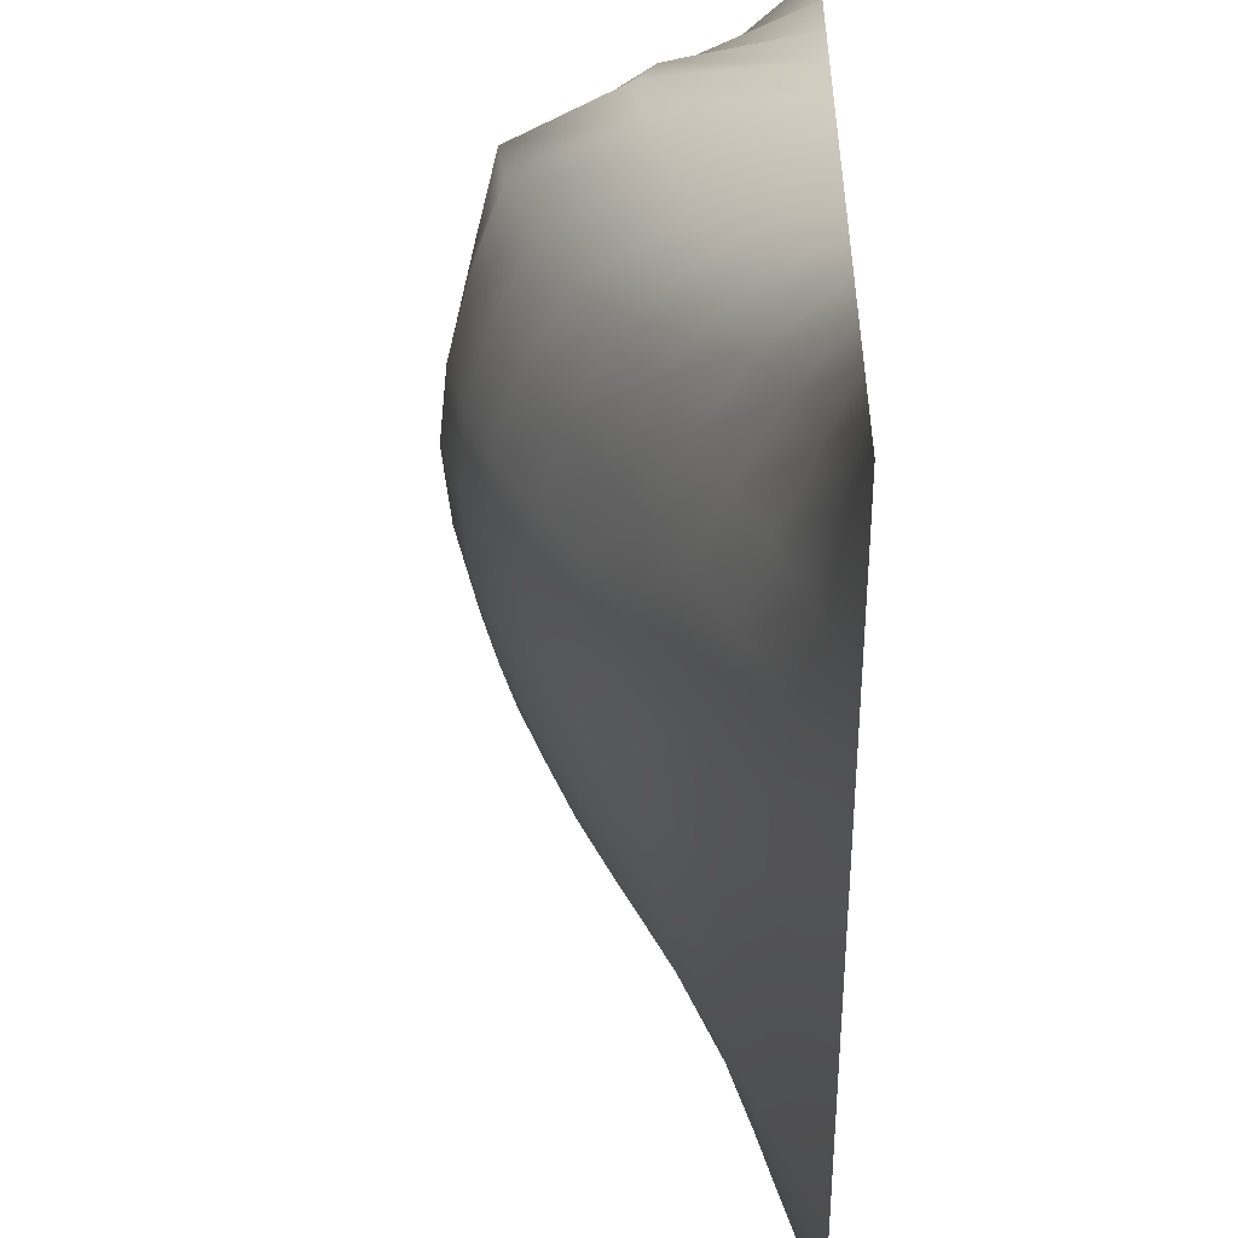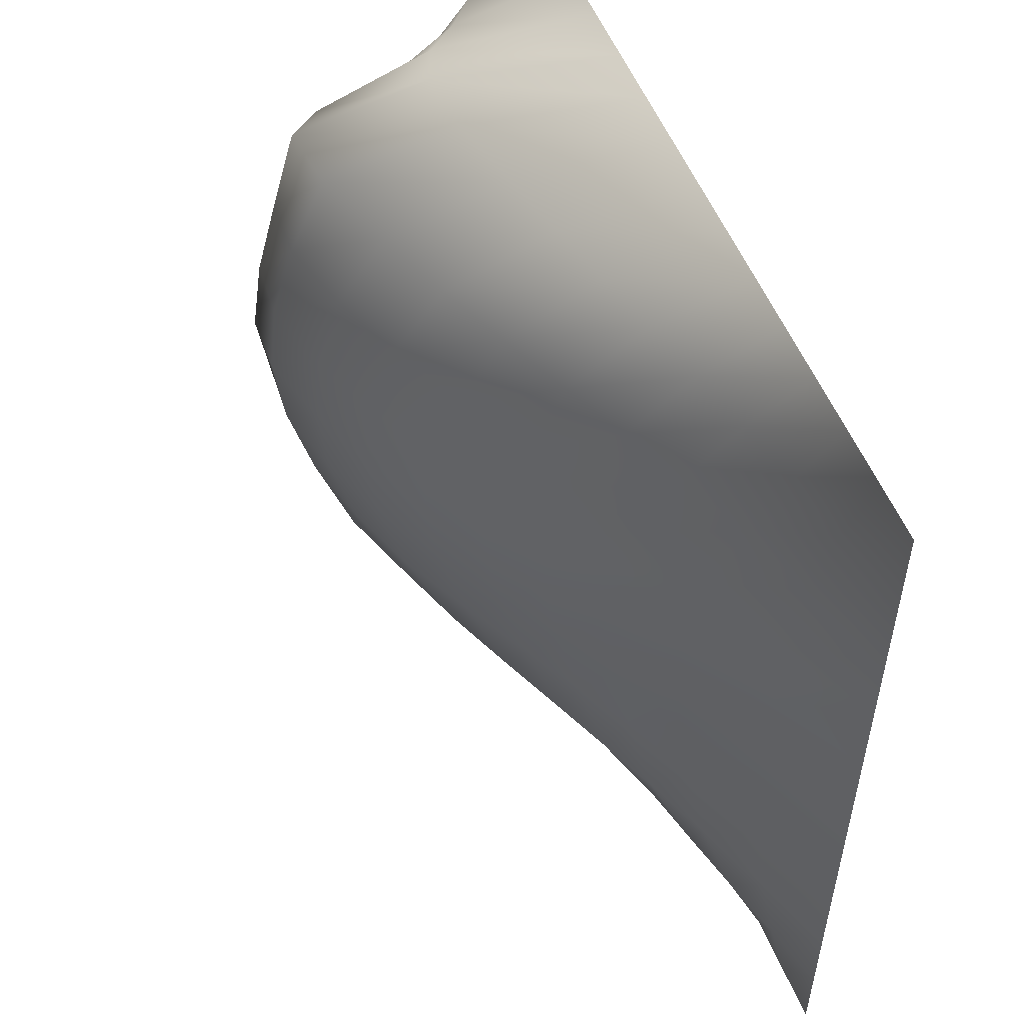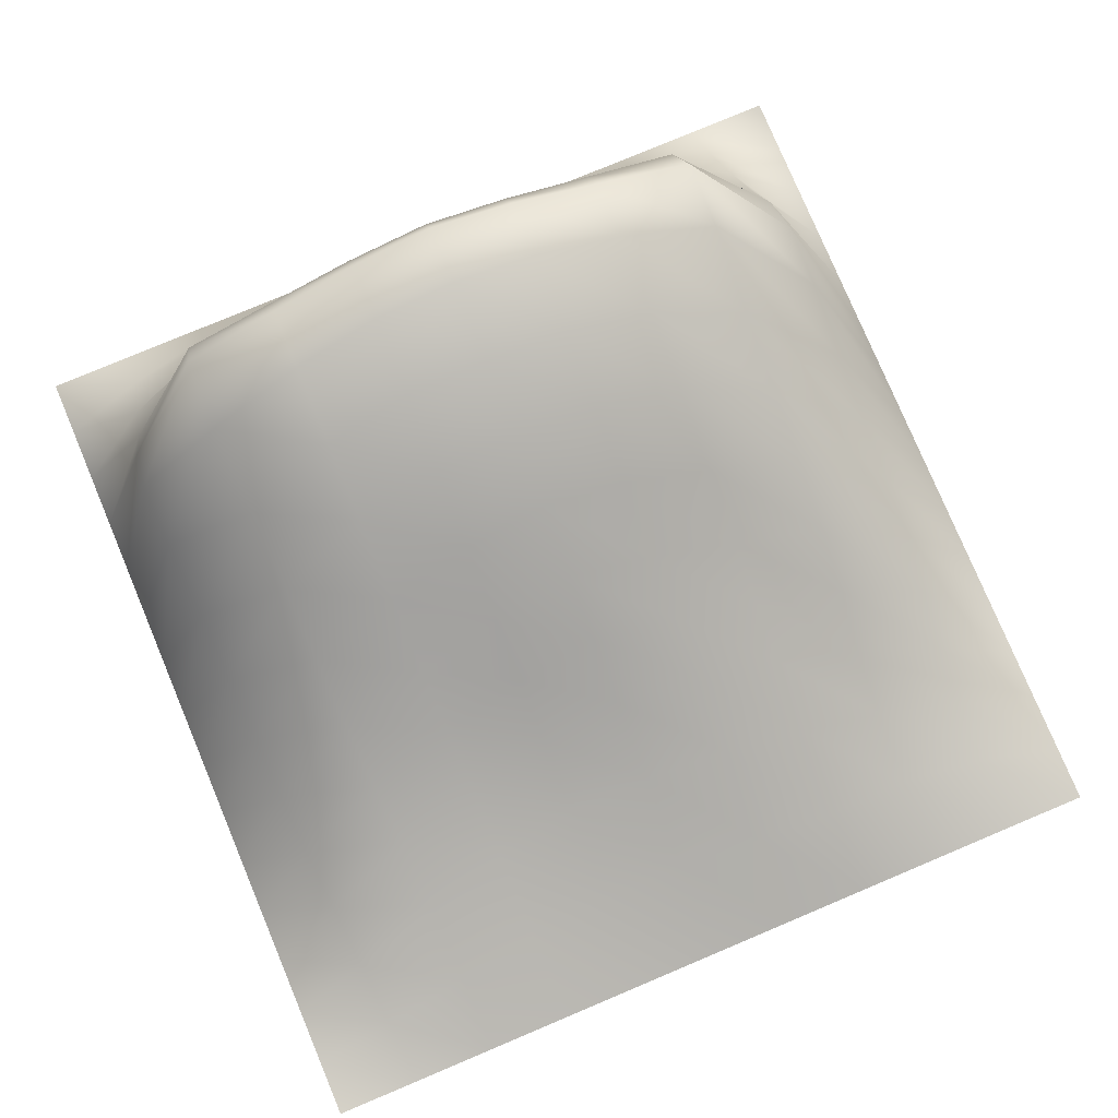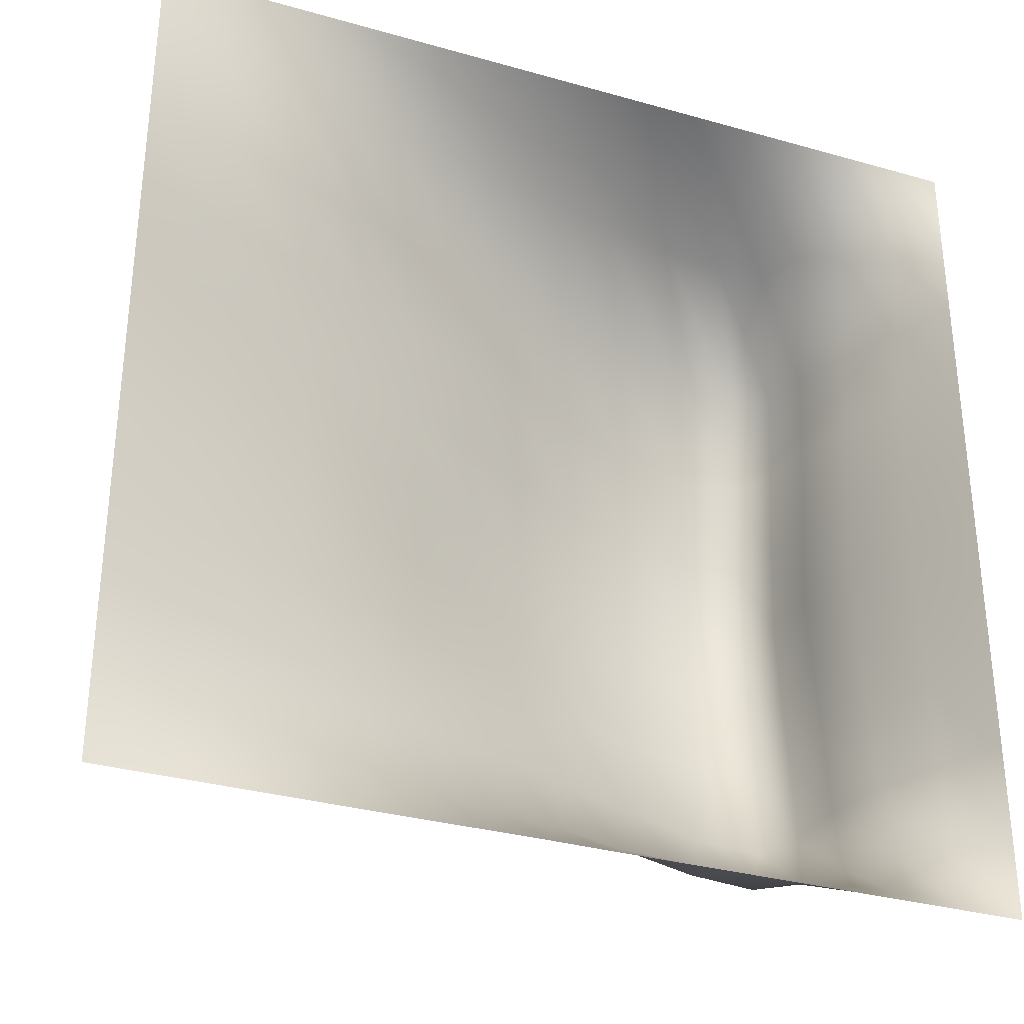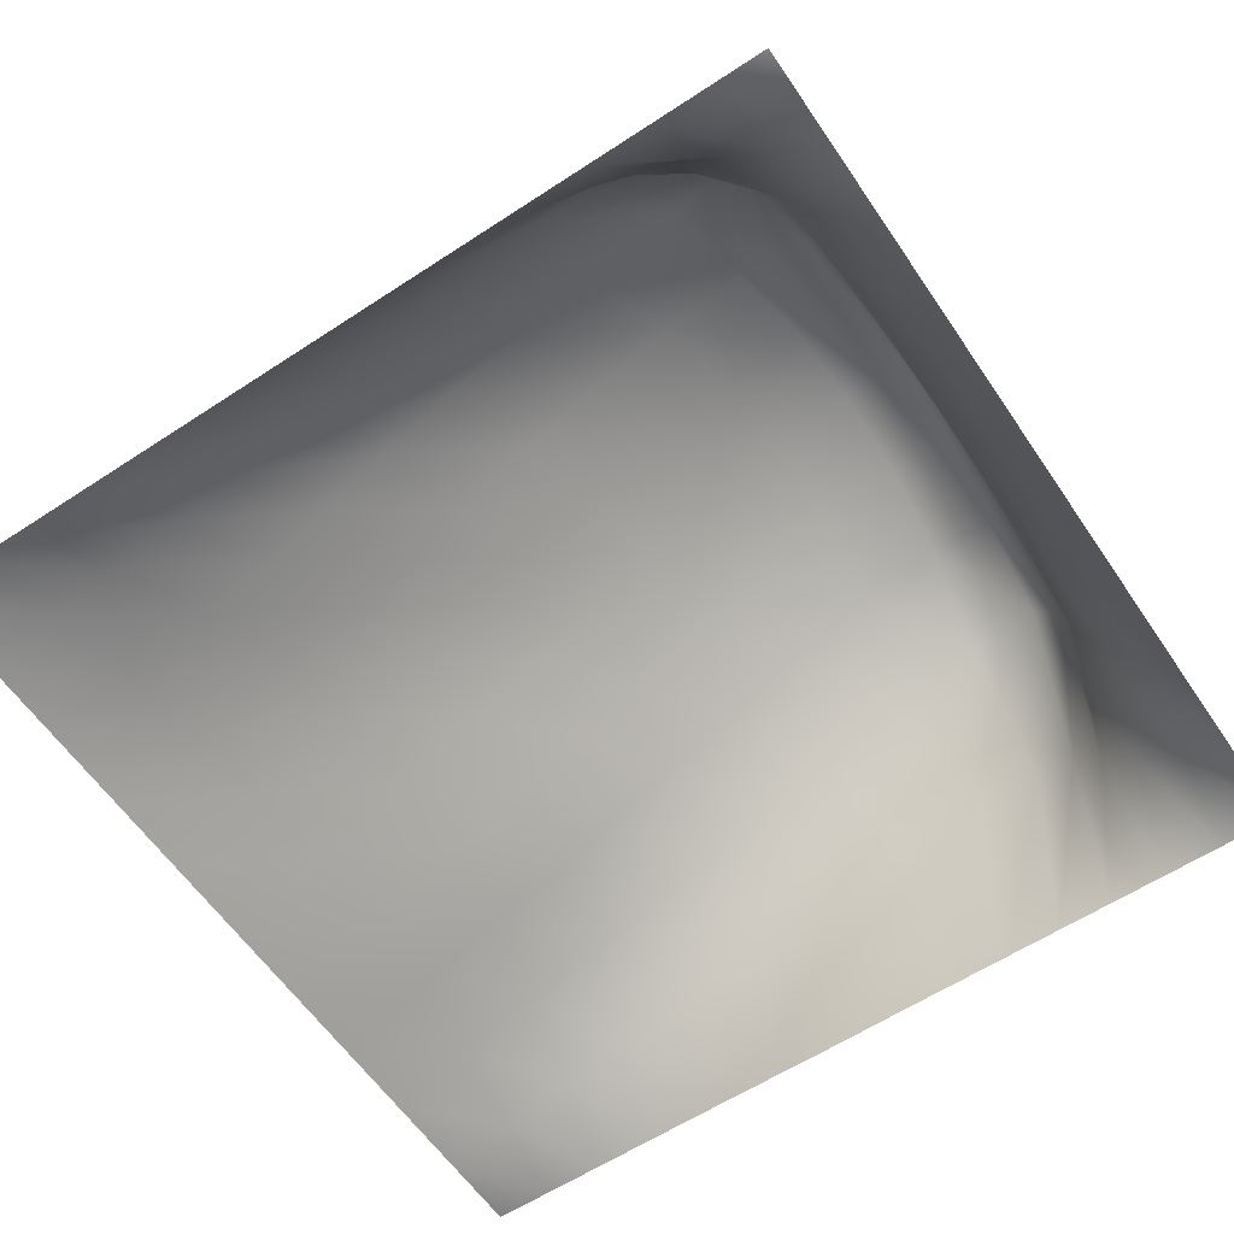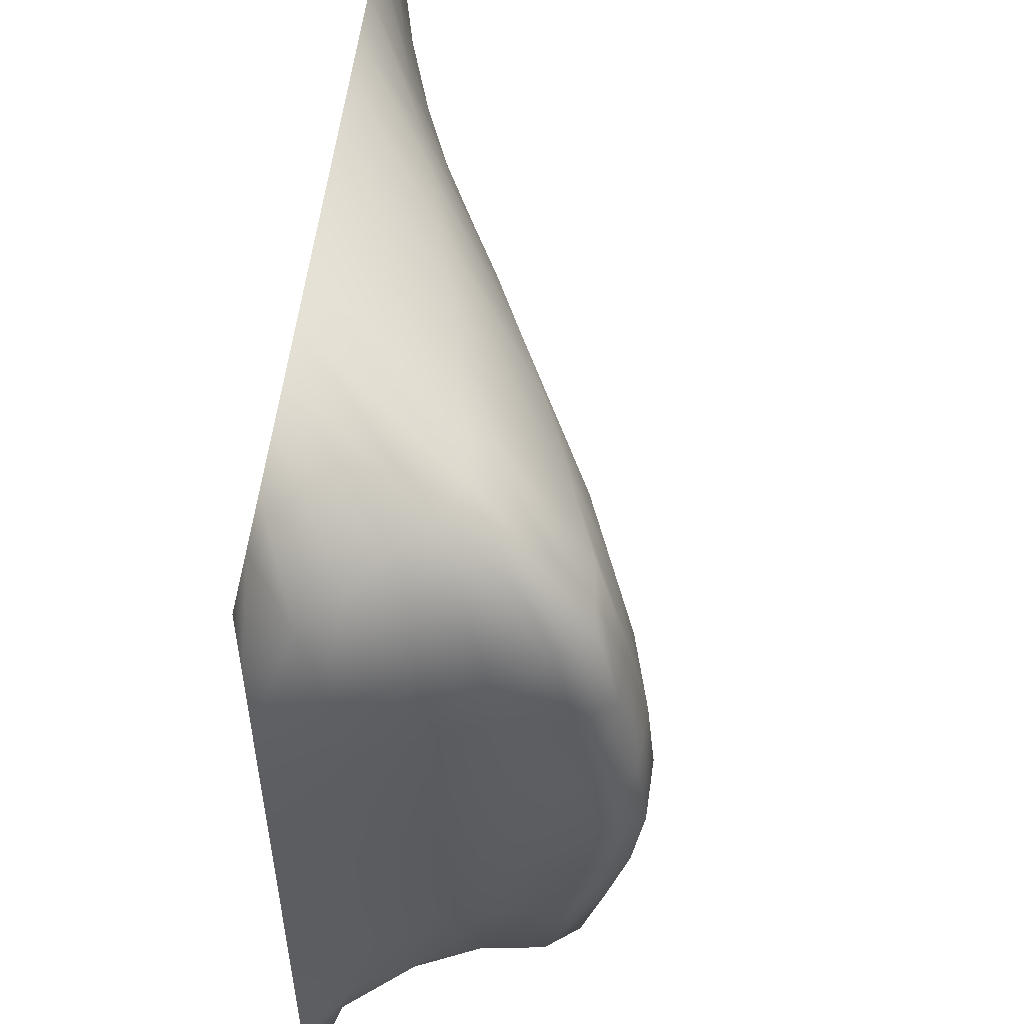
<metadata>
{"format":"obj","ext":"obj","renderer":"f3d","projection":"perspective","resolution":1024,"background":"white","views":[{"elev":35.6,"azim":-89.5,"up":"+Z"},{"elev":53.9,"azim":-111.6,"up":"+Z"},{"elev":78.6,"azim":-112.8,"up":"+Y"},{"elev":-32.4,"azim":-21.6,"up":"+Z"},{"elev":-60.0,"azim":34.0,"up":"+Y"},{"elev":53.9,"azim":96.6,"up":"+Z"}]}
</metadata>
<code>
g fx_troubled_wave
v 0.75 -4.592e-17 0.75
v 0.65 -4.592e-17 0.75
v 0.75 1.524e-06 0.6
v 0.6764 0.05829 0.6058
v 0.55 -4.592e-17 0.75
v 0.75 -2.134e-06 0.45
v 0.6023 0.1193 0.6149
v 0.45 -4.592e-17 0.75
v 0.6948 0.1025 0.4467
v 0.75 -1.158e-05 0.3
v 0.5378 0.1752 0.6242
v 0.35 -4.592e-17 0.75
v 0.6402 0.2101 0.4478
v 0.695 0.1103 0.2994
v 0.75 -8.23e-06 0.15
v 0.4864 0.231 0.6352
v 0.25 -4.592e-17 0.75
v 0.6019 0.3089 0.4543
v 0.6433 0.2255 0.2996
v 0.6943 0.1182 0.1503
v 0.75 0 8.457e-08
v 0.4154 0.2633 0.6422
v 0.15 -4.592e-17 0.75
v 0.5859 0.4073 0.4678
v 0.6081 0.3322 0.3008
v 0.6437 0.2417 0.1502
v 0.6931 0.1231 8.457e-08
v 0.75 -8.23e-06 -0.15
v 0.3005 0.2528 0.6405
v 0.05 -4.592e-17 0.75
v 0.5374 0.4659 0.4779
v 0.5955 0.4384 0.3033
v 0.6113 0.3557 0.1497
v 0.6423 0.252 1.33e-07
v 0.6943 0.1182 -0.1503
v 0.75 -1.158e-05 -0.3
v 0.1658 0.2195 0.6349
v -0.05 -4.592e-17 0.75
v 0.4167 0.4525 0.4779
v 0.5531 0.5067 0.3051
v 0.6037 0.4686 0.1486
v 0.6114 0.3703 8.457e-08
v 0.6437 0.2417 -0.1502
v 0.695 0.1103 -0.2994
v 0.75 -2.134e-06 -0.45
v 0.04268 0.1908 0.6321
v -0.15 -4.592e-17 0.75
v 0.2627 0.3996 0.4735
v 0.4455 0.5103 0.3051
v 0.566 0.5424 0.1478
v 0.6075 0.4868 -1.233e-08
v 0.6113 0.3557 -0.1497
v 0.6434 0.2255 -0.2996
v -0.07326 0.1624 0.6318
v -0.25 -4.592e-17 0.75
v 0.1246 0.3501 0.4709
v 0.3055 0.4741 0.3043
v 0.4613 0.5495 0.1478
v 0.5722 0.5619 -1.233e-08
v 0.6037 0.4686 -0.1486
v -0.1853 0.1332 0.6291
v -0.35 -4.592e-17 0.75
v -0.004872 0.2965 0.4695
v 0.1704 0.425 0.3039
v 0.3238 0.5155 0.1481
v 0.4648 0.5652 8.457e-08
v -0.2908 0.103 0.6198
v -0.45 -4.592e-17 0.75
v -0.1281 0.2424 0.4667
v 0.03257 0.3553 0.3036
v 0.1922 0.4676 0.1483
v -0.3944 0.07282 0.6085
v -0.55 -4.592e-17 0.75
v -0.2386 0.1907 0.4601
v -0.09798 0.2874 0.3031
v -0.5039 0.04638 0.6015
v -0.65 -4.592e-17 0.75
v -0.3459 0.14 0.4525
v -0.6144 0.02394 0.5971
v -0.75 -4.592e-17 0.75
v -0.75 -3.674e-17 0.6
v -0.4669 0.09181 0.4487
v -0.5967 0.04645 0.448
v -0.75 -2.755e-17 0.45
v -0.2069 0.2375 0.3019
v 0.0594 0.3983 0.1485
v -0.3113 0.1916 0.3005
v -0.599 0.06502 0.2996
v -0.75 -1.837e-17 0.3
v -0.4419 0.1341 0.2998
v -0.06833 0.3284 0.1487
v -0.5913 0.07432 0.1502
v -0.75 -9.185e-18 0.15
v -0.1784 0.2731 0.1492
v -0.4238 0.1533 0.1501
v -0.2866 0.2194 0.1498
v -0.58 0.07537 1.815e-07
v -0.75 0 8.457e-08
v -0.4142 0.1533 8.457e-08
v -0.2743 0.2246 1.33e-07
v -0.1609 0.2899 1.33e-07
v -0.04929 0.3529 1.33e-07
v -0.5779 0.06929 -0.1502
v -0.75 9.185e-18 -0.15
v -0.4149 0.1405 -0.1501
v -0.2799 0.2064 -0.1498
v -0.1753 0.267 -0.1492
v -0.5881 0.06043 -0.2996
v -0.75 1.837e-17 -0.3
v -0.434 0.1225 -0.2998
v -0.3052 0.1798 -0.3005
v -0.6138 0.05104 -0.448
v -0.75 2.755e-17 -0.45
v -0.4761 0.1035 -0.4487
v -0.636 0.02821 -0.6046
v -0.75 3.674e-17 -0.6
v -0.65 4.592e-17 -0.75
v -0.75 4.592e-17 -0.75
v -0.55 4.592e-17 -0.75
v -0.5181 0.05695 -0.6116
v -0.45 4.592e-17 -0.75
v -0.4048 0.08356 -0.6179
v -0.35 4.592e-17 -0.75
v -0.3519 0.1519 -0.4525
v -0.2956 0.108 -0.6241
v -0.25 4.592e-17 -0.75
v -0.2414 0.1962 -0.4601
v -0.1853 0.1332 -0.6291
v -0.1505 -0.0008949 -0.75
v -0.2041 0.232 -0.3019
v -0.07262 0.1612 -0.6311
v -0.05063 -0.001193 -0.75
v -0.1281 0.2424 -0.4667
v -0.09798 0.2874 -0.3031
v 0.04263 0.1901 -0.6319
v 0.05165 -3.274e-08 -0.75
v -0.004363 0.2957 -0.4695
v -0.06833 0.3284 -0.1487
v 0.1664 0.2207 -0.6349
v 0.1568 4.592e-17 -0.75
v 0.0321 0.3562 -0.3036
v 0.1248 0.3499 -0.4709
v 0.05888 0.3993 -0.1485
v 0.3031 0.2577 -0.6404
v 0.2598 4.592e-17 -0.75
v 0.1703 0.4253 -0.3039
v 0.2626 0.3994 -0.4735
v 0.07168 0.4185 1.33e-07
v 0.4191 0.2703 -0.642
v 0.3568 4.592e-17 -0.75
v 0.4163 0.4516 -0.4779
v 0.1921 0.4679 -0.1483
v 0.1949 0.4795 8.457e-08
v 0.3055 0.474 -0.3043
v 0.489 0.2359 -0.6351
v 0.4516 4.592e-17 -0.75
v 0.3237 0.526 1.33e-07
v 0.3238 0.5155 -0.1481
v 0.4454 0.51 -0.3051
v 0.5368 0.4647 -0.4779
v 0.4613 0.5495 -0.1478
v 0.5384 0.1764 -0.6242
v 0.5495 4.592e-17 -0.75
v 0.553 0.5064 -0.3051
v 0.566 0.5424 -0.1478
v 0.5854 0.4065 -0.4678
v 0.5954 0.4381 -0.3033
v 0.602 0.1187 -0.6146
v 0.6502 4.592e-17 -0.75
v 0.6018 0.3087 -0.4543
v 0.6081 0.3321 -0.3008
v 0.6403 0.2102 -0.4478
v 0.6757 0.05732 -0.6046
v 0.75 4.592e-17 -0.75
v 0.75 1.524e-06 -0.6
v 0.6947 0.1026 -0.4467
g fx_troubled_wave_0
f 3 2 1
f 2 3 4
f 4 5 2
f 6 4 3
f 5 4 7
f 7 8 5
f 4 6 9
f 9 7 4
f 10 9 6
f 8 7 11
f 11 12 8
f 7 9 13
f 13 11 7
f 9 10 14
f 14 13 9
f 15 14 10
f 12 11 16
f 16 17 12
f 11 13 18
f 18 16 11
f 13 14 19
f 19 18 13
f 14 15 20
f 20 19 14
f 21 20 15
f 17 16 22
f 22 23 17
f 16 18 24
f 24 22 16
f 18 19 25
f 25 24 18
f 19 20 26
f 26 25 19
f 20 21 27
f 27 26 20
f 28 27 21
f 23 22 29
f 29 30 23
f 22 24 31
f 31 29 22
f 24 25 32
f 32 31 24
f 25 26 33
f 33 32 25
f 26 27 34
f 34 33 26
f 27 28 35
f 35 34 27
f 36 35 28
f 30 29 37
f 37 38 30
f 29 31 39
f 39 37 29
f 31 32 40
f 40 39 31
f 32 33 41
f 41 40 32
f 33 34 42
f 42 41 33
f 34 35 43
f 43 42 34
f 35 36 44
f 44 43 35
f 45 44 36
f 38 37 46
f 46 47 38
f 37 39 48
f 48 46 37
f 39 40 49
f 49 48 39
f 40 41 50
f 50 49 40
f 41 42 51
f 51 50 41
f 42 43 52
f 52 51 42
f 43 44 53
f 53 52 43
f 47 46 54
f 54 55 47
f 46 48 56
f 56 54 46
f 48 49 57
f 57 56 48
f 49 50 58
f 58 57 49
f 50 51 59
f 59 58 50
f 51 52 60
f 60 59 51
f 55 54 61
f 61 62 55
f 54 56 63
f 63 61 54
f 56 57 64
f 64 63 56
f 57 58 65
f 65 64 57
f 58 59 66
f 66 65 58
f 62 61 67
f 67 68 62
f 61 63 69
f 69 67 61
f 63 64 70
f 70 69 63
f 64 65 71
f 71 70 64
f 68 67 72
f 72 73 68
f 67 69 74
f 74 72 67
f 69 70 75
f 75 74 69
f 73 72 76
f 76 77 73
f 72 74 78
f 78 76 72
f 77 76 79
f 79 80 77
f 80 79 81
f 82 79 76
f 76 78 82
f 83 81 79
f 79 82 83
f 81 83 84
f 85 78 74
f 74 75 85
f 86 75 70
f 70 71 86
f 87 82 78
f 78 85 87
f 88 84 83
f 84 88 89
f 90 83 82
f 82 87 90
f 83 90 88
f 91 85 75
f 75 86 91
f 92 89 88
f 89 92 93
f 94 87 85
f 85 91 94
f 95 88 90
f 88 95 92
f 96 90 87
f 87 94 96
f 90 96 95
f 97 93 92
f 93 97 98
f 99 92 95
f 92 99 97
f 100 95 96
f 95 100 99
f 101 96 94
f 96 101 100
f 102 94 91
f 94 102 101
f 103 98 97
f 98 103 104
f 105 97 99
f 97 105 103
f 106 99 100
f 99 106 105
f 107 100 101
f 100 107 106
f 108 104 103
f 104 108 109
f 110 103 105
f 103 110 108
f 111 105 106
f 105 111 110
f 112 109 108
f 109 112 113
f 114 108 110
f 108 114 112
f 115 113 112
f 113 115 116
f 117 116 115
f 116 117 118
f 115 119 117
f 112 120 115
f 119 115 120
f 120 112 114
f 120 121 119
f 121 120 122
f 114 122 120
f 122 123 121
f 110 124 114
f 122 114 124
f 124 110 111
f 123 122 125
f 124 125 122
f 125 126 123
f 111 127 124
f 125 124 127
f 126 125 128
f 127 128 125
f 128 129 126
f 127 111 130
f 106 130 111
f 130 106 107
f 129 128 131
f 131 132 129
f 128 127 133
f 130 133 127
f 133 131 128
f 107 134 130
f 133 130 134
f 132 131 135
f 135 136 132
f 131 133 137
f 134 137 133
f 137 135 131
f 134 107 138
f 101 138 107
f 138 101 102
f 136 135 139
f 139 140 136
f 137 134 141
f 138 141 134
f 135 137 142
f 142 139 135
f 141 142 137
f 102 143 138
f 141 138 143
f 140 139 144
f 144 145 140
f 142 141 146
f 143 146 141
f 139 142 147
f 147 144 139
f 146 147 142
f 143 102 148
f 91 148 102
f 148 91 86
f 145 144 149
f 149 150 145
f 144 147 151
f 151 149 144
f 146 143 152
f 148 152 143
f 86 153 148
f 152 148 153
f 153 86 71
f 147 146 154
f 152 154 146
f 154 151 147
f 150 149 155
f 155 156 150
f 71 157 153
f 157 71 65
f 65 66 157
f 153 158 152
f 154 152 158
f 158 153 157
f 151 154 159
f 158 159 154
f 149 151 160
f 160 155 149
f 159 160 151
f 157 161 158
f 161 157 66
f 159 158 161
f 156 155 162
f 162 163 156
f 160 159 164
f 161 164 159
f 66 165 161
f 164 161 165
f 165 66 59
f 59 60 165
f 155 160 166
f 164 166 160
f 166 162 155
f 165 167 164
f 167 165 60
f 166 164 167
f 163 162 168
f 168 169 163
f 162 166 170
f 167 170 166
f 170 168 162
f 60 171 167
f 170 167 171
f 171 60 52
f 52 53 171
f 171 172 170
f 168 170 172
f 172 171 53
f 169 168 173
f 172 173 168
f 173 174 169
f 174 173 175
f 53 176 172
f 173 172 176
f 176 175 173
f 176 53 44
f 175 176 45
f 44 45 176

</code>
